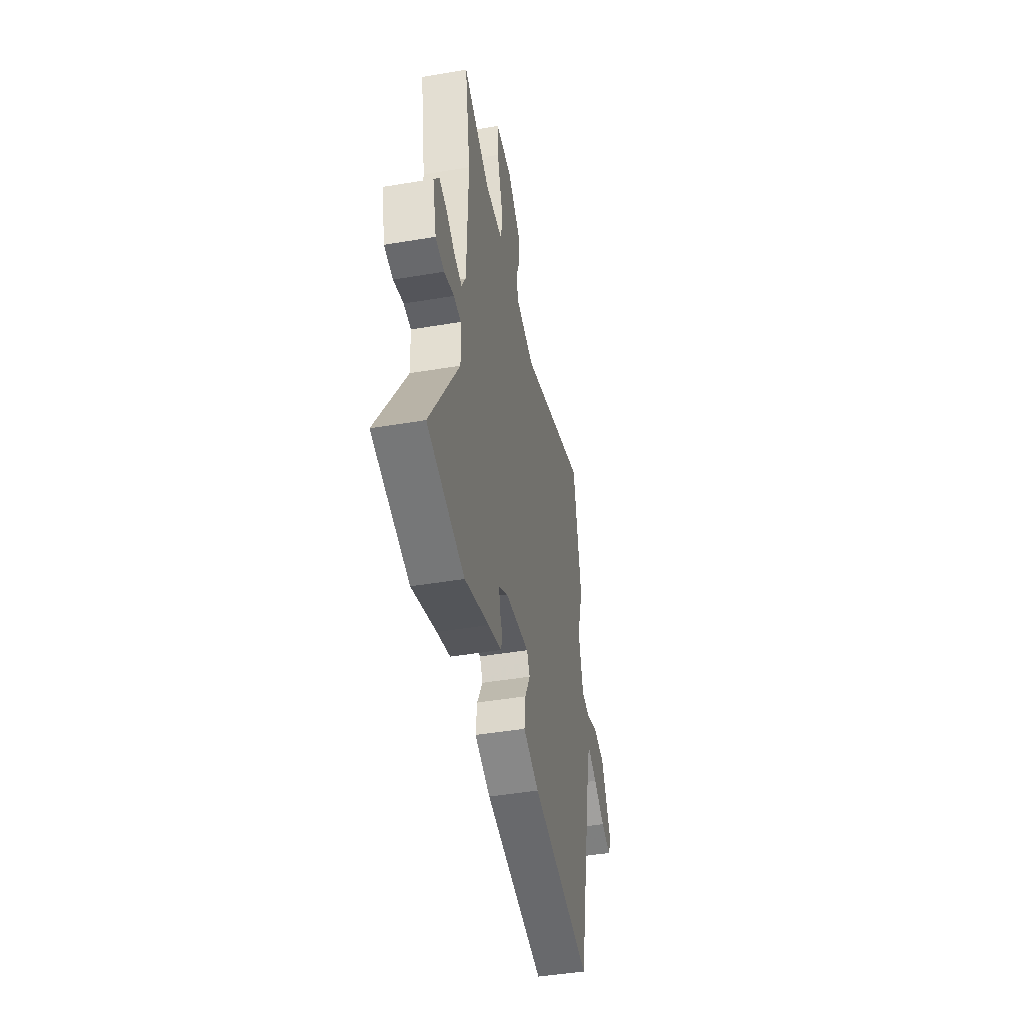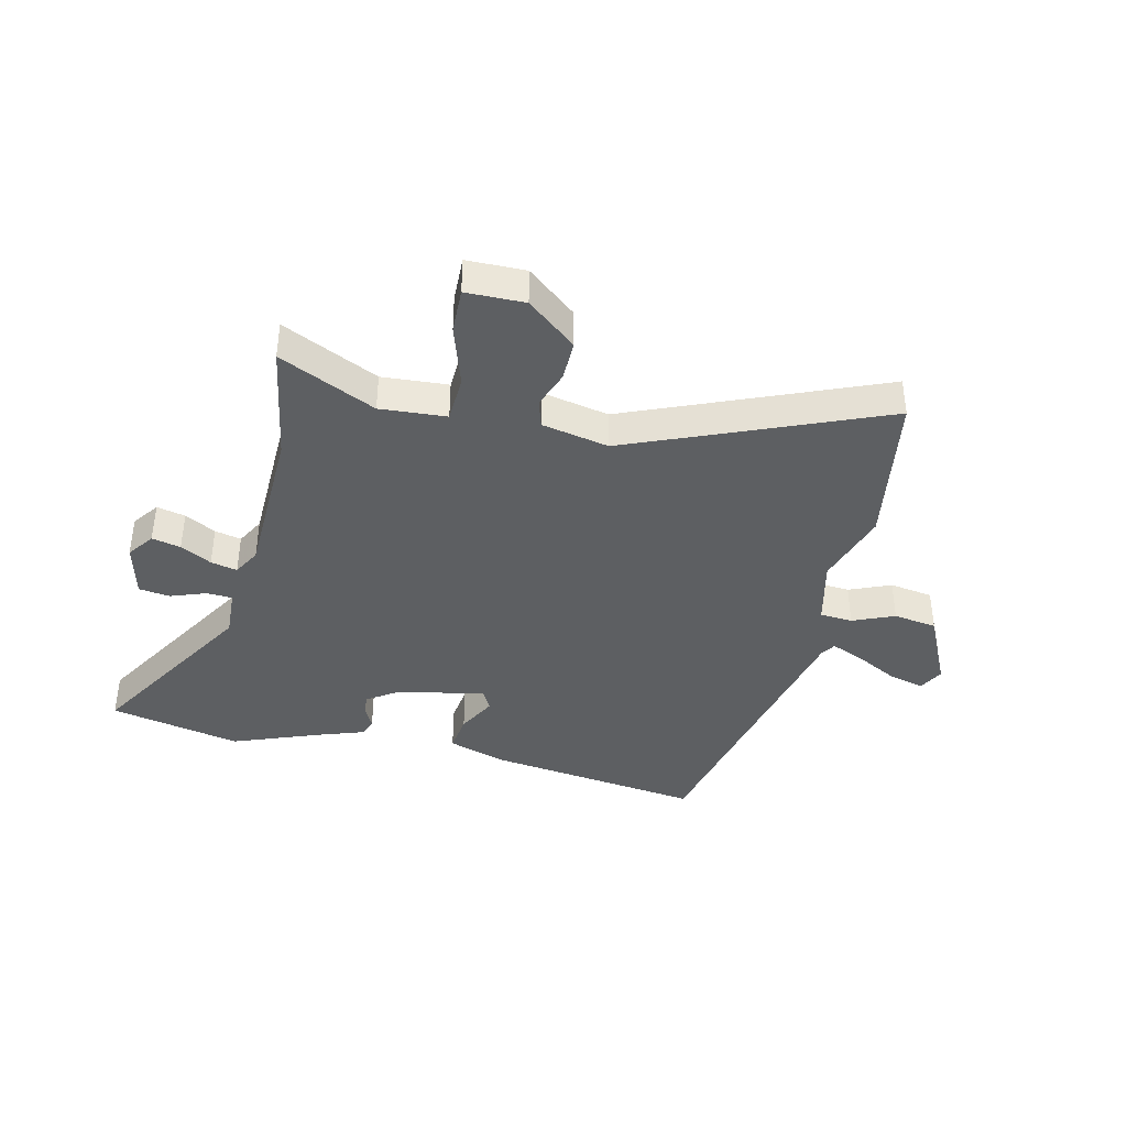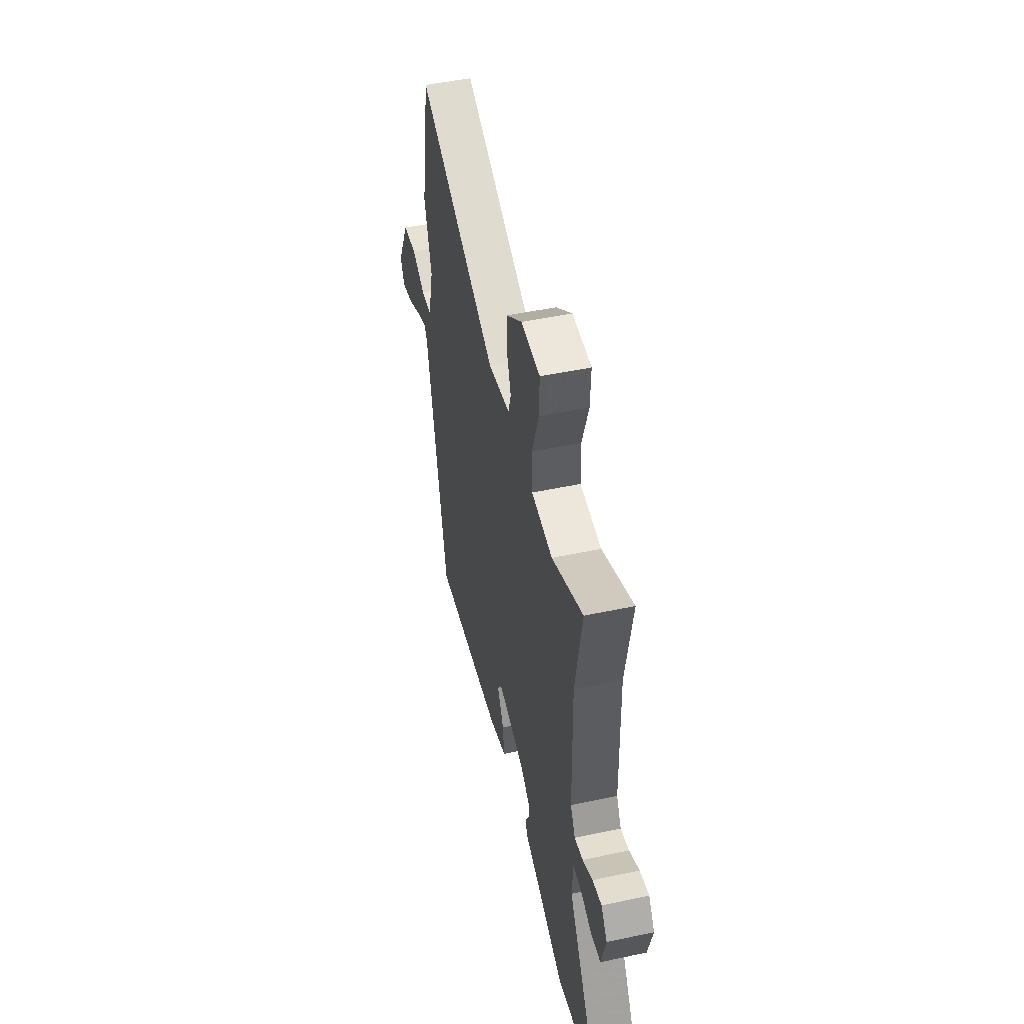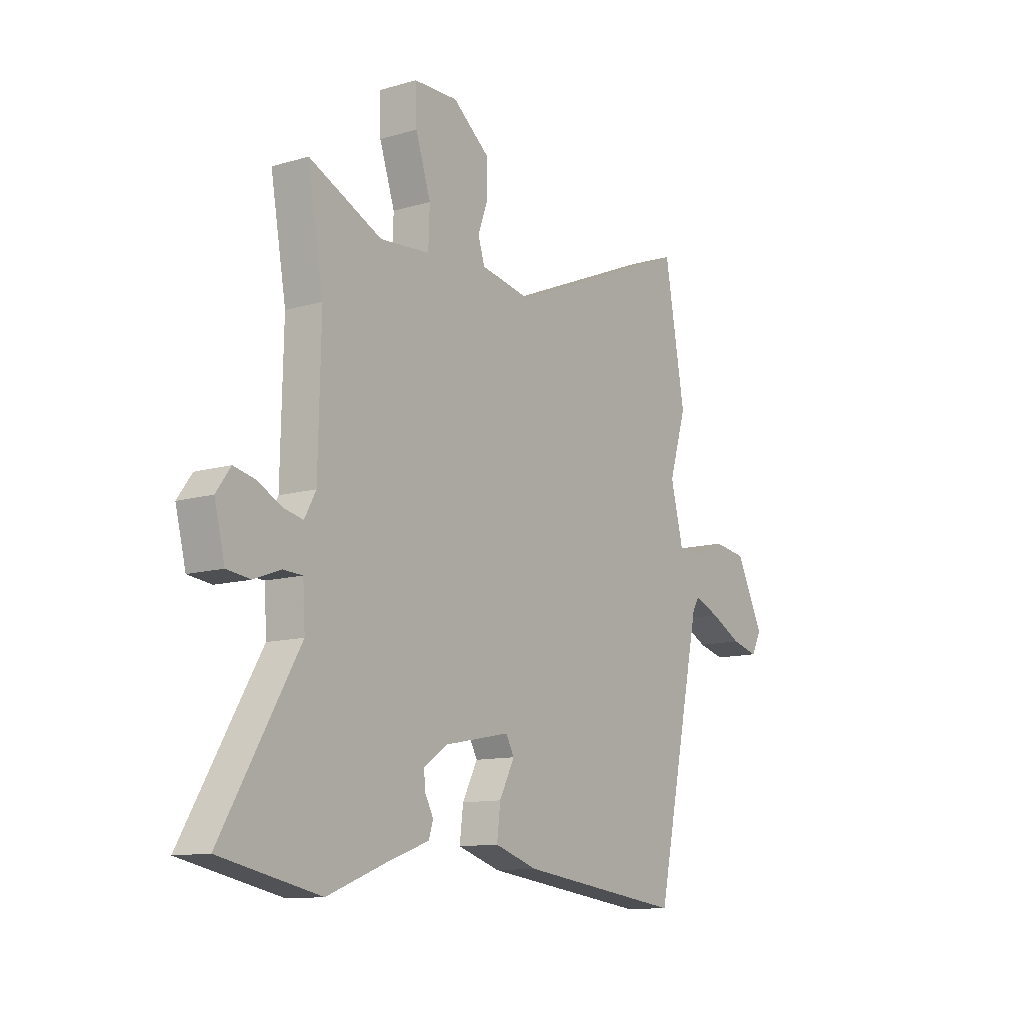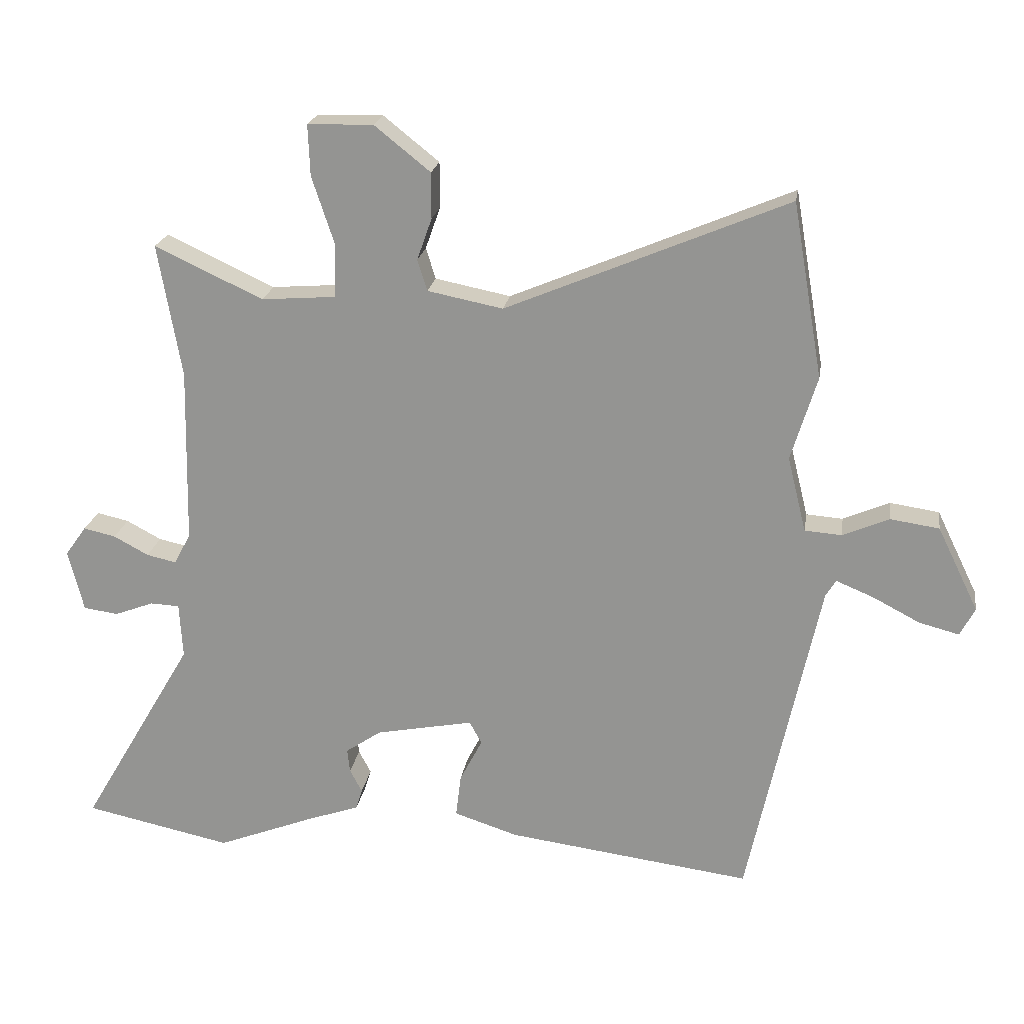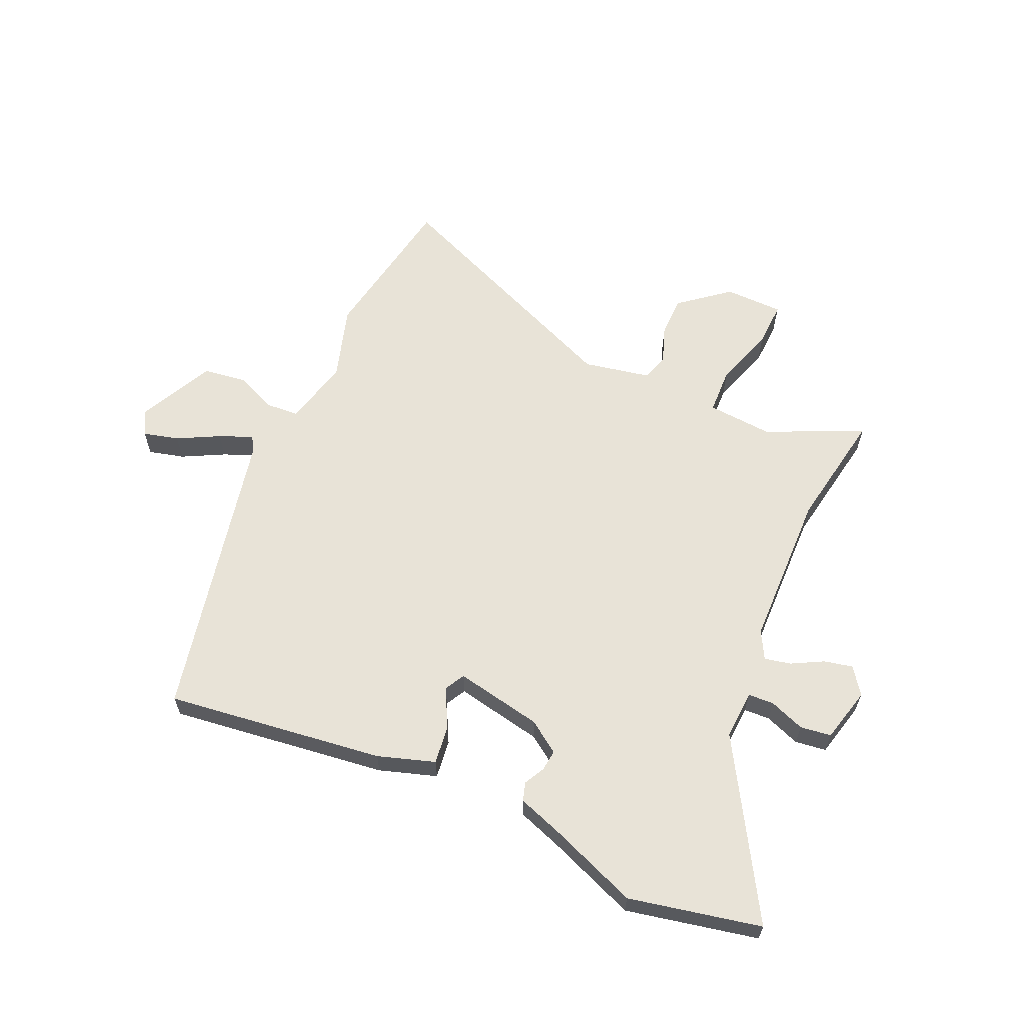
<metadata>
{"format":"obj","ext":"obj","renderer":"f3d","projection":"perspective","resolution":1024,"background":"white","views":[{"elev":-45.7,"azim":-79.0,"up":"+Z"},{"elev":-39.5,"azim":-13.6,"up":"+Y"},{"elev":48.9,"azim":-103.3,"up":"+Z"},{"elev":-11.6,"azim":-54.8,"up":"+Z"},{"elev":21.3,"azim":8.9,"up":"+Z"},{"elev":61.5,"azim":-156.0,"up":"+Y"}]}
</metadata>
<code>
v 0.476 0.07 0.639
v 0.523 0.07 0.368
v 0.483 0.07 0.237
v 0.512 0.07 0.12
v 0.569 0.07 0.116
v 0.641 0.07 0.147
v 0.717 0.07 0.136
v 0.781 0.07 0.005
v 0.758 0.07 -0.039
v 0.696 0.07 -0.023
v 0.623 0.07 0.015
v 0.565 0.07 0.039
v 0.549 0.07 0.013
v 0.439 0.07 -0.502
v 0.059 0.07 -0.453
v -0.04 0.07 -0.421
v -0.032 0.07 -0.354
v 0.003 0.07 -0.286
v -0.016 0.07 -0.251
v -0.168 0.07 -0.281
v -0.223 0.07 -0.319
v -0.219 0.07 -0.356
v -0.2 0.07 -0.392
v -0.21 0.07 -0.424
v -0.292 0.07 -0.453
v -0.443 0.07 -0.512
v -0.672 0.07 -0.464
v -0.495 0.07 -0.162
v -0.5 0.07 -0.076
v -0.545 0.07 -0.074
v -0.606 0.07 -0.097
v -0.66 0.07 -0.09
v -0.684 0.07 0.006
v -0.651 0.07 0.052
v -0.601 0.07 0.041
v -0.547 0.07 0.012
v -0.501 0.07 0.002
v -0.475 0.07 0.05
v -0.469 0.07 0.324
v -0.505 0.07 0.531
v -0.337 0.07 0.453
v -0.222 0.07 0.462
v -0.219 0.07 0.544
v -0.254 0.07 0.65
v -0.257 0.07 0.729
v -0.155 0.07 0.731
v -0.069 0.07 0.662
v -0.069 0.07 0.591
v -0.092 0.07 0.526
v -0.077 0.07 0.478
v 0.04 0.07 0.455
v 0.476 0 0.639
v 0.523 0 0.368
v 0.483 0 0.237
v 0.512 0 0.12
v 0.569 0 0.116
v 0.641 0 0.147
v 0.717 0 0.136
v 0.781 0 0.005
v 0.758 0 -0.039
v 0.696 0 -0.023
v 0.623 0 0.015
v 0.565 0 0.039
v 0.549 0 0.013
v 0.439 0 -0.502
v 0.059 0 -0.453
v -0.04 0 -0.421
v -0.032 0 -0.354
v 0.003 0 -0.286
v -0.016 0 -0.251
v -0.168 0 -0.281
v -0.223 0 -0.319
v -0.219 0 -0.356
v -0.2 0 -0.392
v -0.21 0 -0.424
v -0.292 0 -0.453
v -0.443 0 -0.512
v -0.672 0 -0.464
v -0.495 0 -0.162
v -0.5 0 -0.076
v -0.545 0 -0.074
v -0.606 0 -0.097
v -0.66 0 -0.09
v -0.684 0 0.006
v -0.651 0 0.052
v -0.601 0 0.041
v -0.547 0 0.012
v -0.501 0 0.002
v -0.475 0 0.05
v -0.469 0 0.324
v -0.505 0 0.531
v -0.337 0 0.453
v -0.222 0 0.462
v -0.219 0 0.544
v -0.254 0 0.65
v -0.257 0 0.729
v -0.155 0 0.731
v -0.069 0 0.662
v -0.069 0 0.591
v -0.092 0 0.526
v -0.077 0 0.478
v 0.04 0 0.455
f 47 48 49
f 46 47 49
f 45 46 49
f 44 45 49
f 43 44 49
f 42 43 49 50
f 39 40 41
f 38 39 41 42
f 42 50 51
f 38 42 51
f 37 38 51
f 34 35 36
f 33 34 36
f 32 33 36
f 31 32 36
f 30 31 36
f 29 30 36 37
f 25 26 27 28
f 28 29 37
f 25 28 37
f 24 25 37
f 23 24 37
f 22 23 37
f 16 17 18
f 15 16 18
f 14 15 18
f 13 14 18
f 12 13 18 19
f 9 10 11
f 8 9 11
f 7 8 11
f 6 7 11
f 5 6 11
f 4 5 11 12
f 1 2 3
f 51 1 3
f 37 51 3
f 21 22 37
f 20 21 37 3
f 4 12 19 20
f 3 4 20
f 100 99 98
f 100 98 97
f 100 97 96
f 100 96 95
f 100 95 94
f 101 100 94 93
f 92 91 90
f 93 92 90 89
f 102 101 93
f 102 93 89
f 102 89 88
f 87 86 85
f 87 85 84
f 87 84 83
f 87 83 82
f 87 82 81
f 88 87 81 80
f 79 78 77 76
f 88 80 79
f 88 79 76
f 88 76 75
f 88 75 74
f 88 74 73
f 69 68 67
f 69 67 66
f 69 66 65
f 69 65 64
f 70 69 64 63
f 62 61 60
f 62 60 59
f 62 59 58
f 62 58 57
f 62 57 56
f 63 62 56 55
f 54 53 52
f 54 52 102
f 54 102 88
f 88 73 72
f 54 88 72 71
f 71 70 63 55
f 71 55 54
f 1 52 53 2
f 2 53 54 3
f 3 54 55 4
f 4 55 56 5
f 5 56 57 6
f 6 57 58 7
f 7 58 59 8
f 8 59 60 9
f 9 60 61 10
f 10 61 62 11
f 11 62 63 12
f 12 63 64 13
f 13 64 65 14
f 14 65 66 15
f 15 66 67 16
f 16 67 68 17
f 17 68 69 18
f 18 69 70 19
f 19 70 71 20
f 20 71 72 21
f 21 72 73 22
f 22 73 74 23
f 23 74 75 24
f 24 75 76 25
f 25 76 77 26
f 26 77 78 27
f 27 78 79 28
f 28 79 80 29
f 29 80 81 30
f 30 81 82 31
f 31 82 83 32
f 32 83 84 33
f 33 84 85 34
f 34 85 86 35
f 35 86 87 36
f 36 87 88 37
f 37 88 89 38
f 38 89 90 39
f 39 90 91 40
f 40 91 92 41
f 41 92 93 42
f 42 93 94 43
f 43 94 95 44
f 44 95 96 45
f 45 96 97 46
f 46 97 98 47
f 47 98 99 48
f 48 99 100 49
f 49 100 101 50
f 50 101 102 51
f 51 102 52 1

</code>
